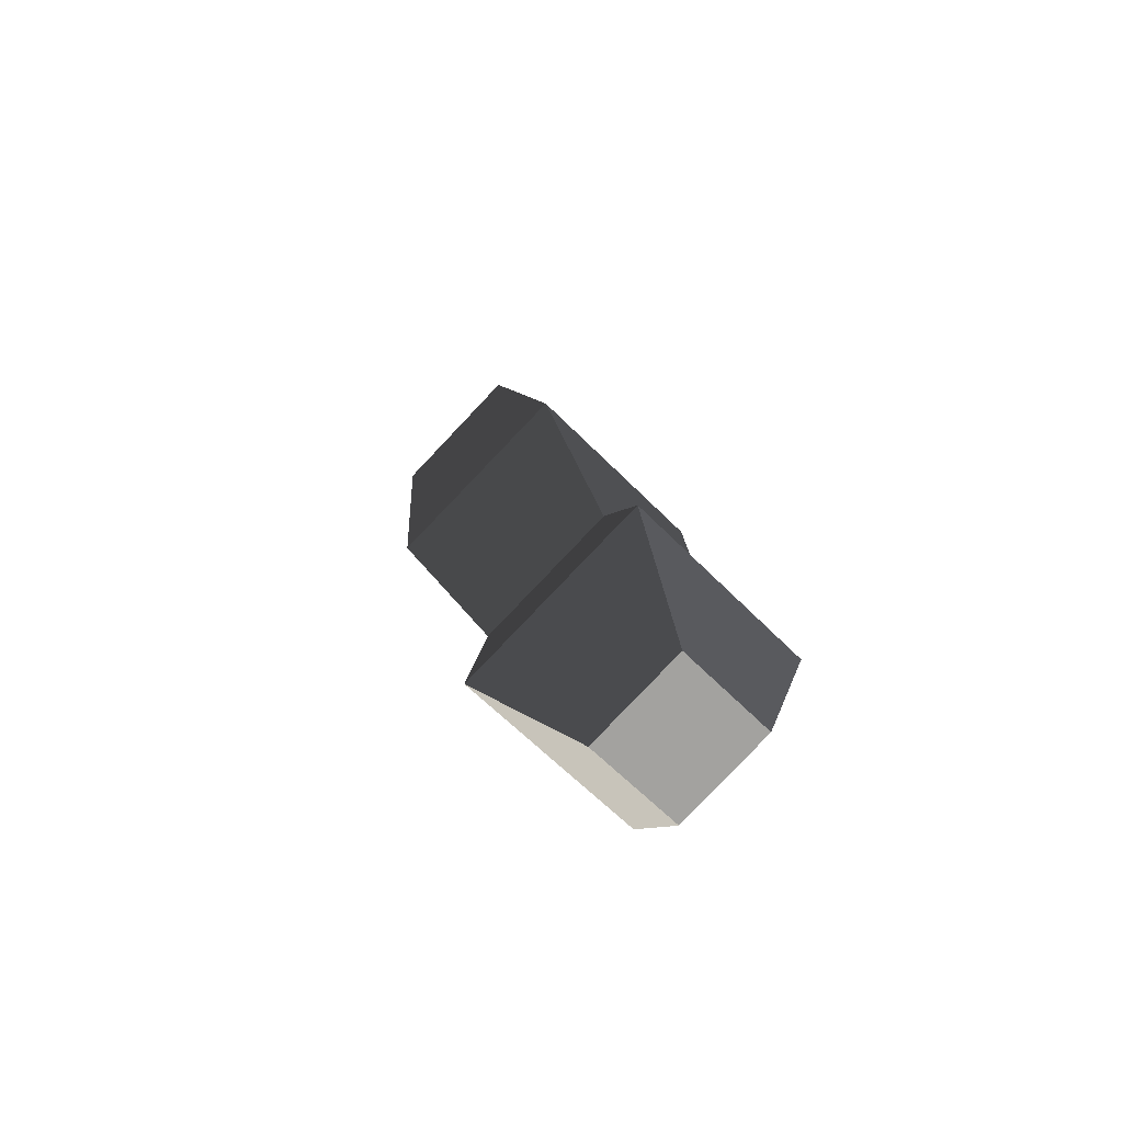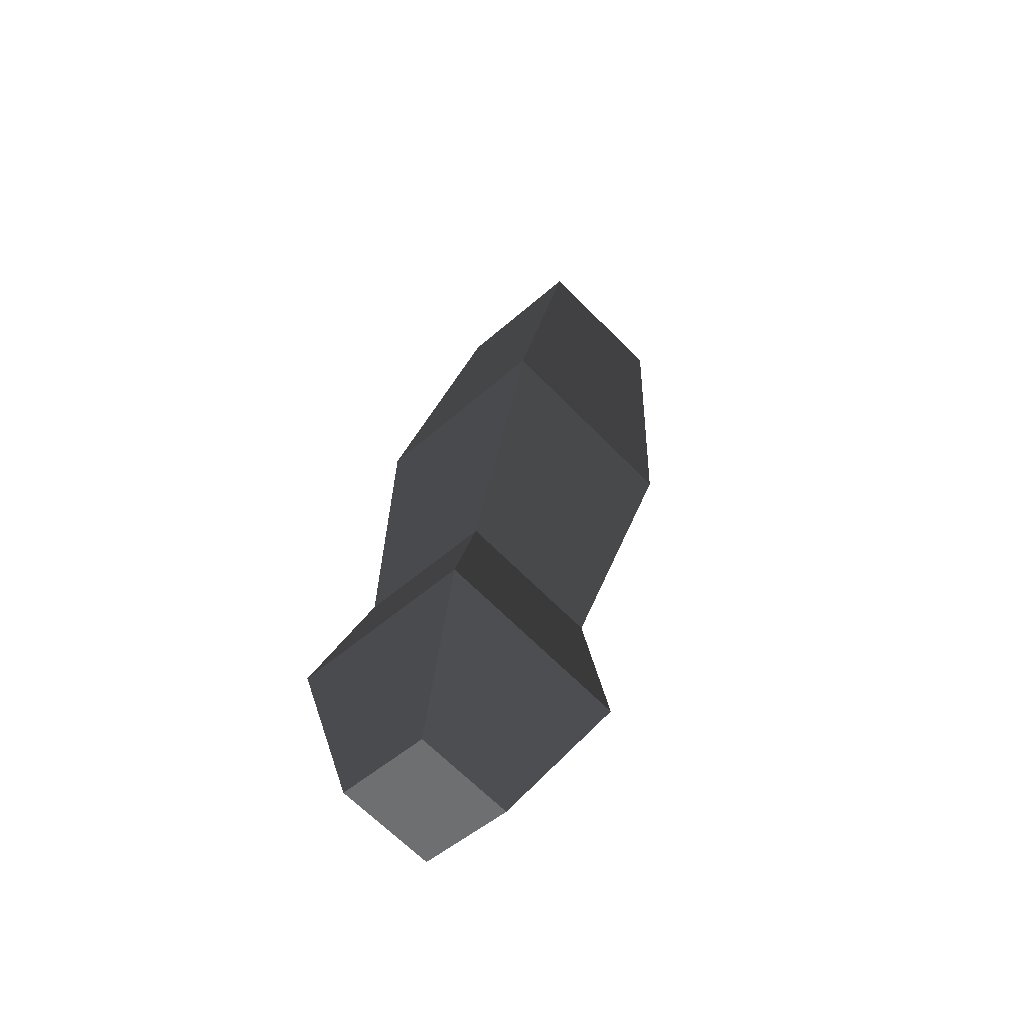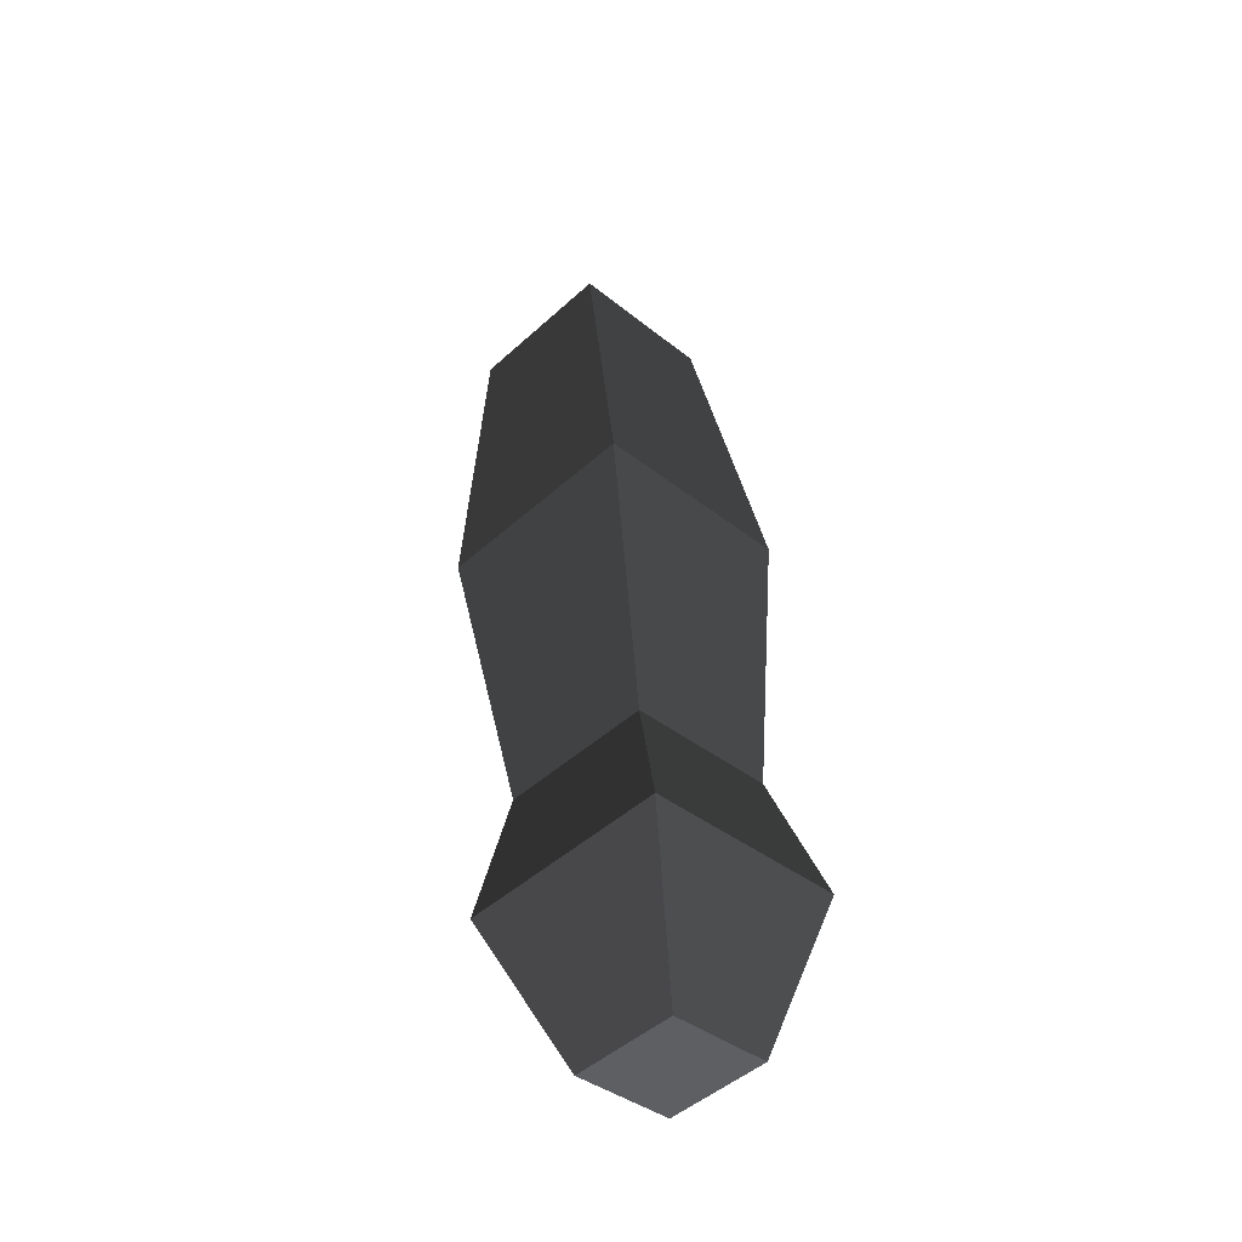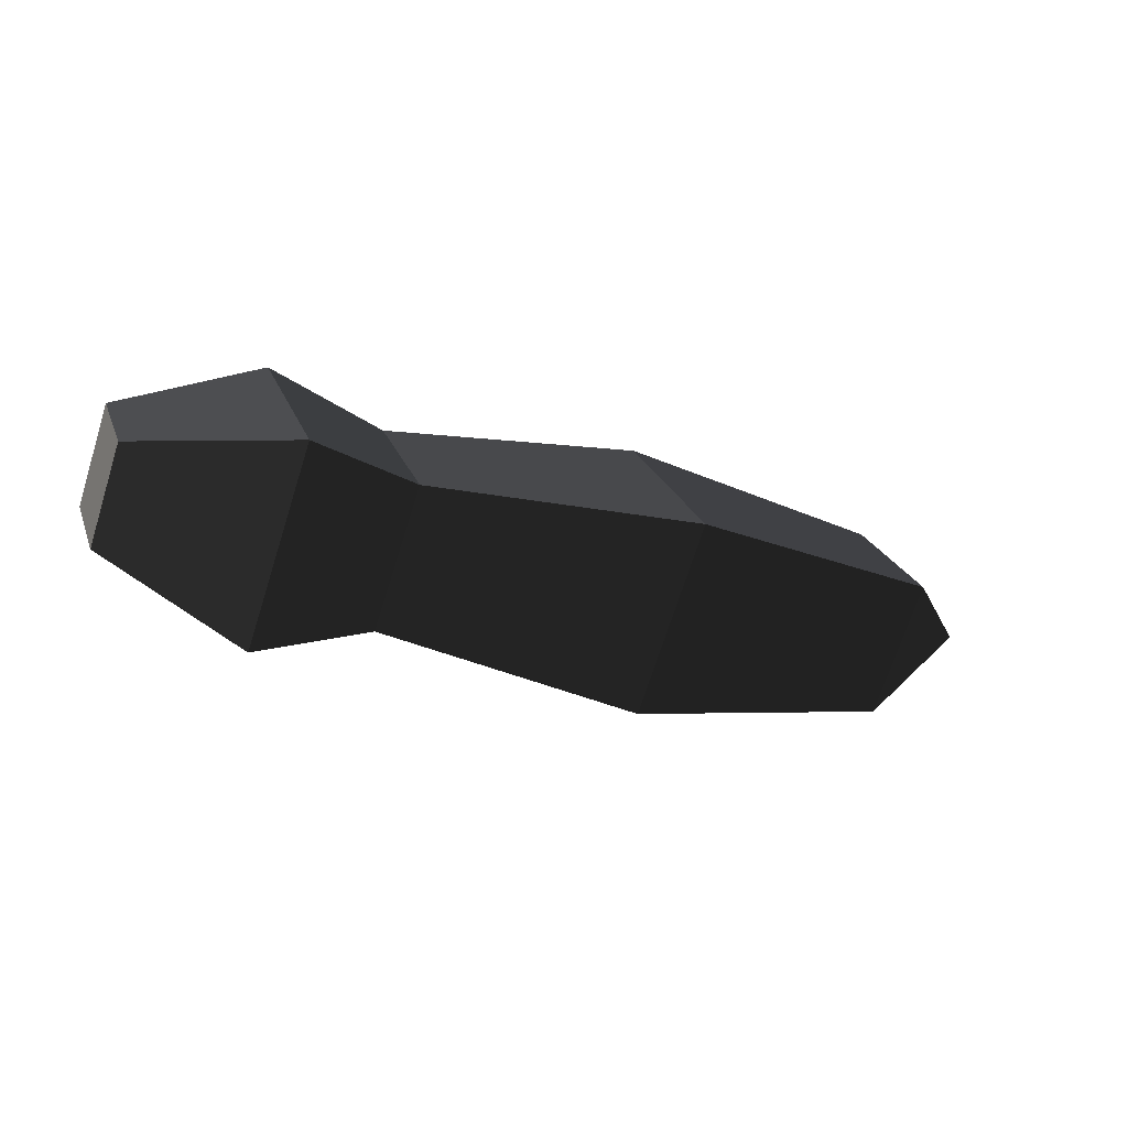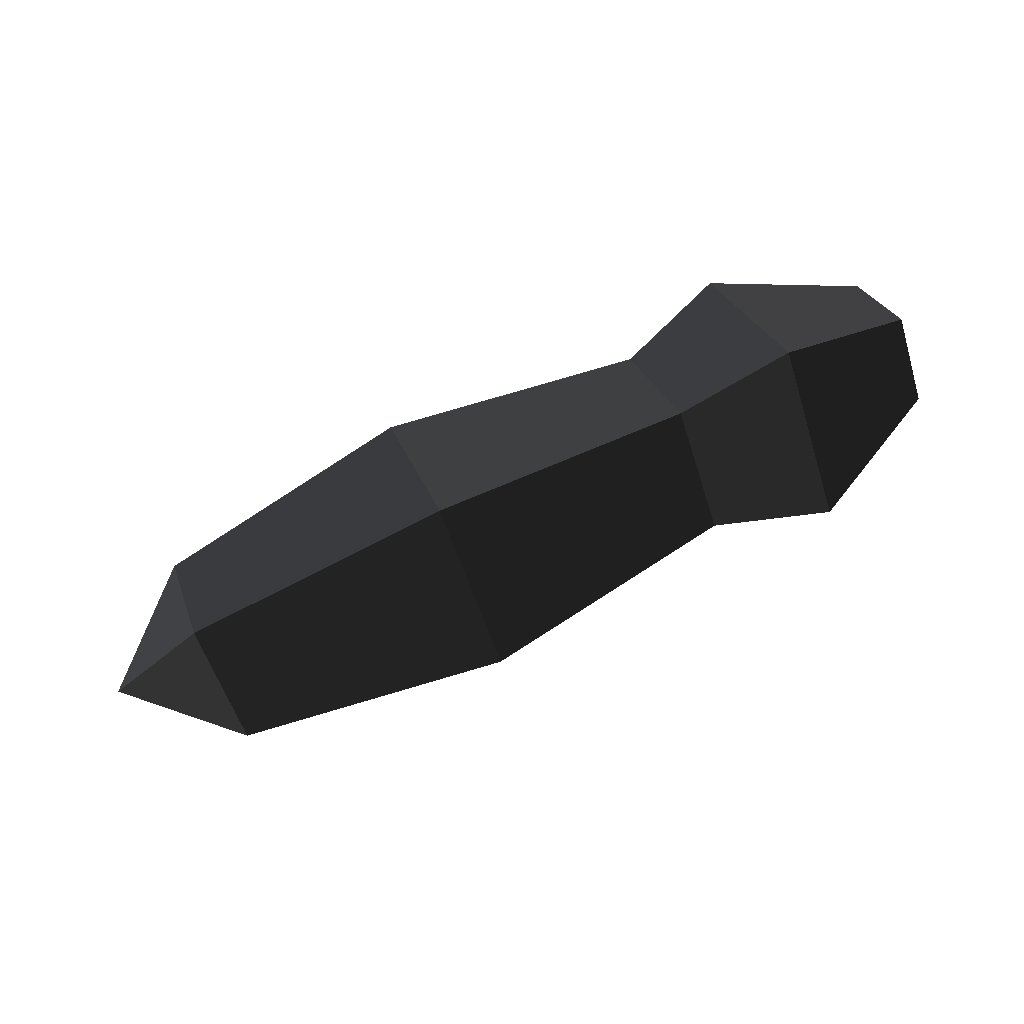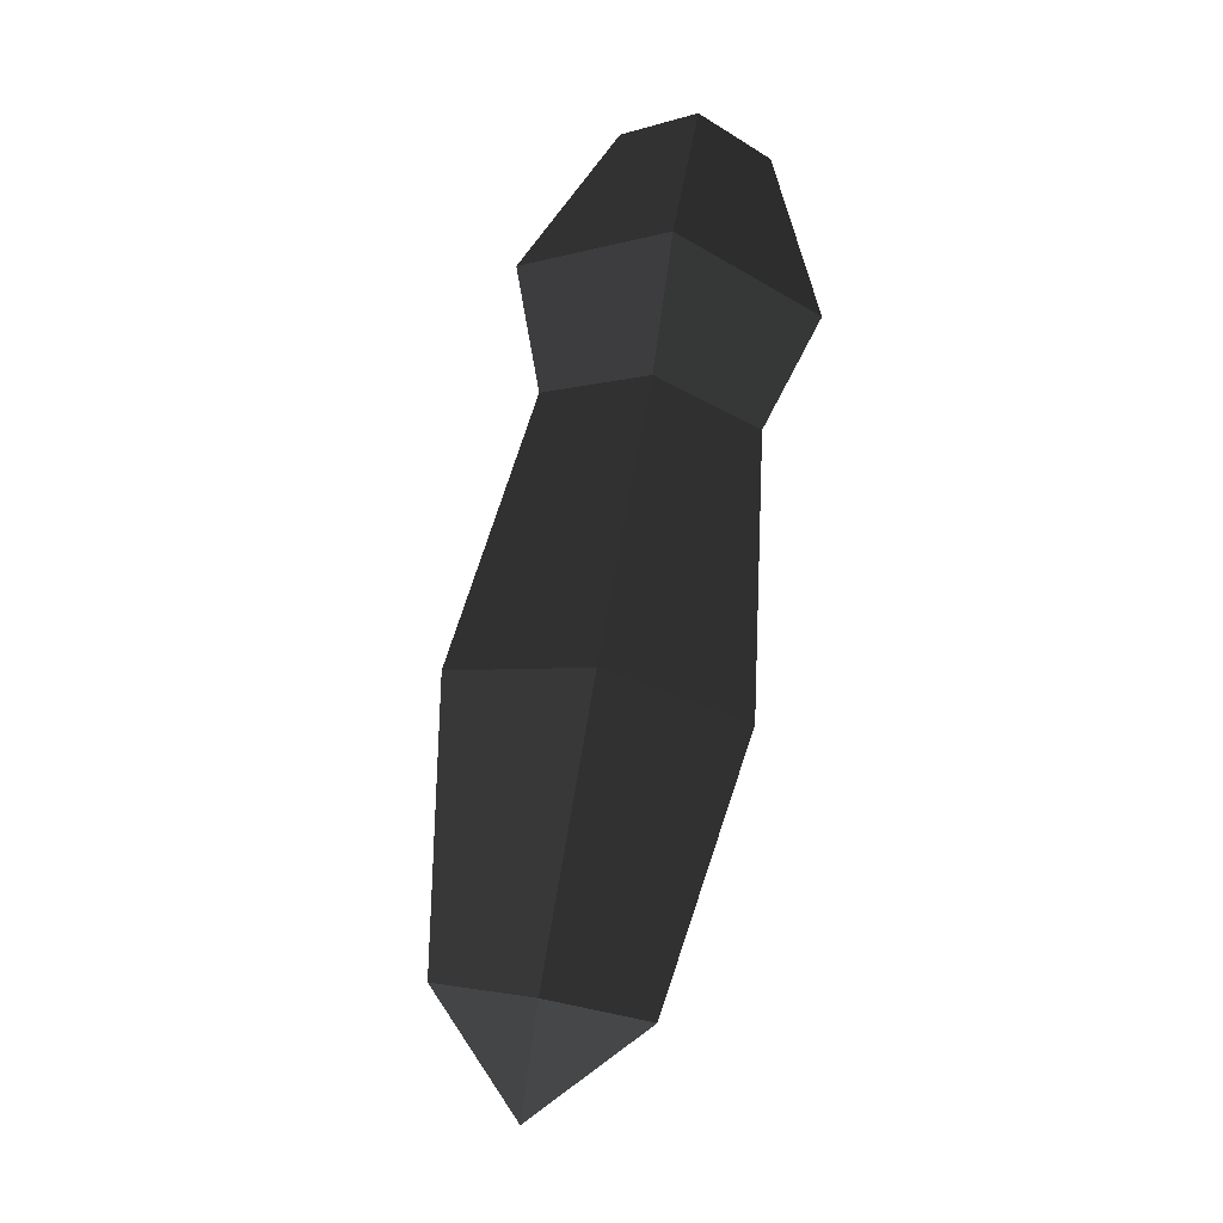
<metadata>
{"format":"obj","ext":"obj","renderer":"f3d","projection":"perspective","resolution":1024,"background":"white","views":[{"elev":17.6,"azim":78.5,"up":"+Y"},{"elev":34.0,"azim":99.5,"up":"+Z"},{"elev":47.0,"azim":85.3,"up":"+Y"},{"elev":-23.7,"azim":154.5,"up":"+Z"},{"elev":76.1,"azim":-25.0,"up":"+Y"},{"elev":77.6,"azim":-80.1,"up":"+Z"}]}
</metadata>
<code>
v -0.6424 0.0011 0.0937
v -0.6424 0.0992 -0.0032
v -0.7441 0.0012 -0.0033
v -0.7441 0.0012 -0.0033
v -0.6424 0.0011 -0.1001
v -0.6424 0.0011 -0.1001
v -0.6424 -0.097 -0.0032
v -0.6424 -0.097 -0.0032
v -0.6424 0.0011 0.0937
v -0.6424 0.0011 0.0937
v -0.3779 0.0002 0.1334
v -0.3779 -0.1377 -0.0045
v -0.6424 0.0992 -0.0032
v -0.3778 0.1381 -0.0045
v -0.6424 0.0011 -0.1001
v -0.3778 0.0002 -0.1425
v -0.6424 -0.097 -0.0032
v -0.3779 -0.1377 -0.0045
v -0.115 -0.102 -0.0032
v -0.115 -0.0011 -0.1041
v -0.115 0.0998 -0.0032
v -0.3778 0.1381 -0.0045
v -0.115 -0.0011 0.0976
v -0.3779 0.0002 0.1334
v -0.115 -0.102 -0.0032
v -0.3779 -0.1377 -0.0045
v -0.0001 0.0017 0.1357
v -0.0001 -0.1384 -0.0044
v -0 0.0017 -0.1445
v -0.115 -0.0011 -0.1041
v -0 0.1418 -0.0044
v -0.115 0.0998 -0.0032
v -0.0001 0.0017 0.1357
v -0.115 -0.0011 0.0976
v 0.1426 0.0711 -0.0044
v 0.1426 0.001 0.0657
v -0 0.0017 -0.1445
v 0.1426 0.001 -0.0744
v -0.0001 -0.1384 -0.0044
v 0.1426 -0.069 -0.0044
v -0.0001 0.0017 0.1357
v 0.1426 0.001 0.0657
v 0.1426 0.0711 -0.0044
v 0.1426 0.001 -0.0744
g Group_001
f 1 2 3
f 3 2 5
f 3 5 7
f 3 7 9
f 9 7 12 11
f 9 11 14 13
f 13 14 16 15
f 15 16 18 17
f 18 16 20 19
f 20 16 22 21
f 21 22 24 23
f 23 24 26 25
f 23 25 28 27
f 28 25 30 29
f 29 30 32 31
f 31 32 34 33
f 31 33 36 35
f 31 35 38 37
f 37 38 40 39
f 39 40 42 41
f 42 40 44 43

</code>
